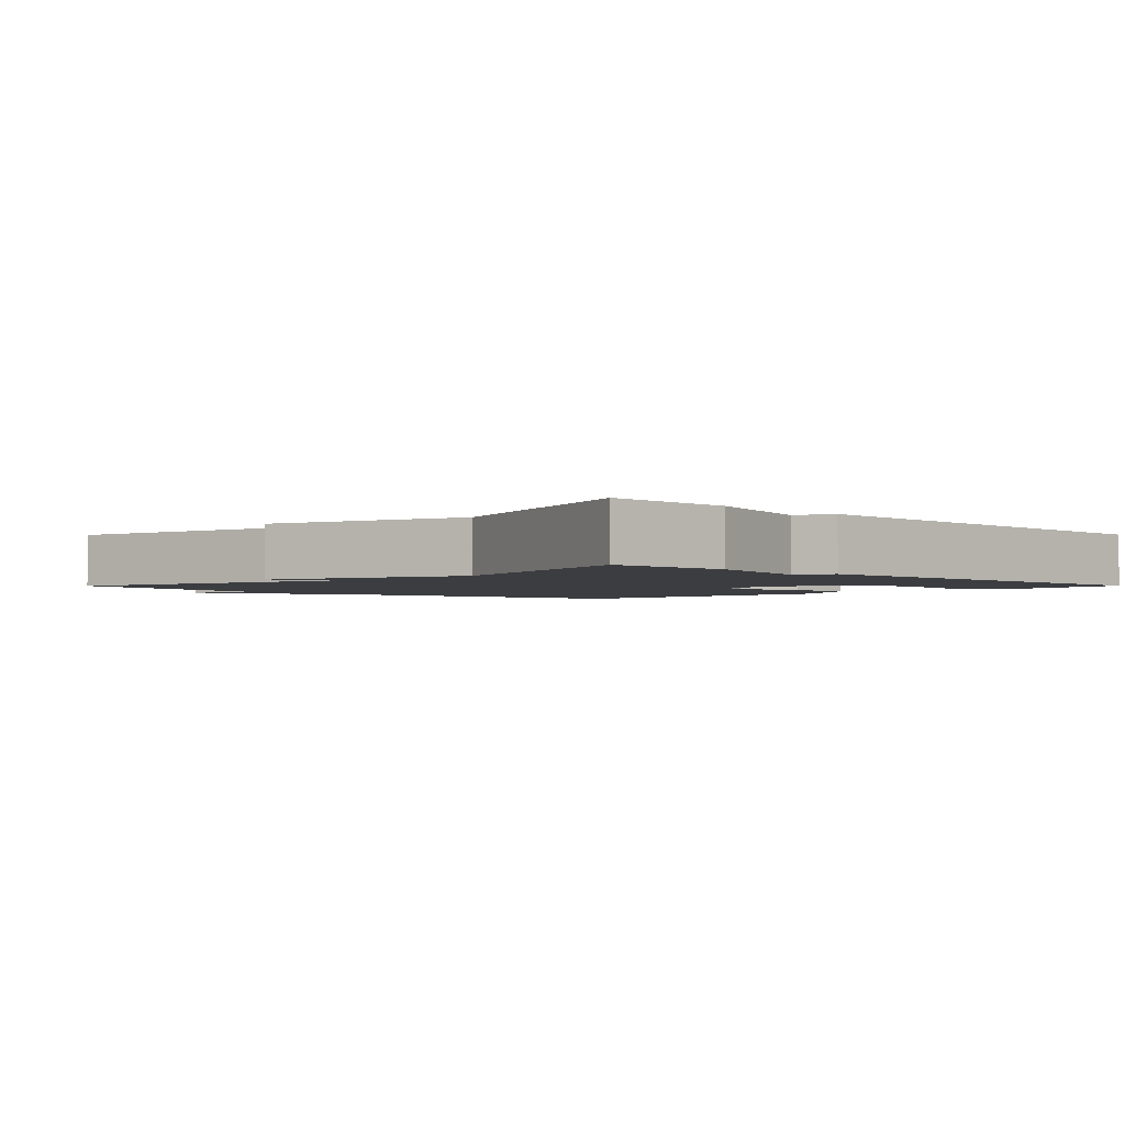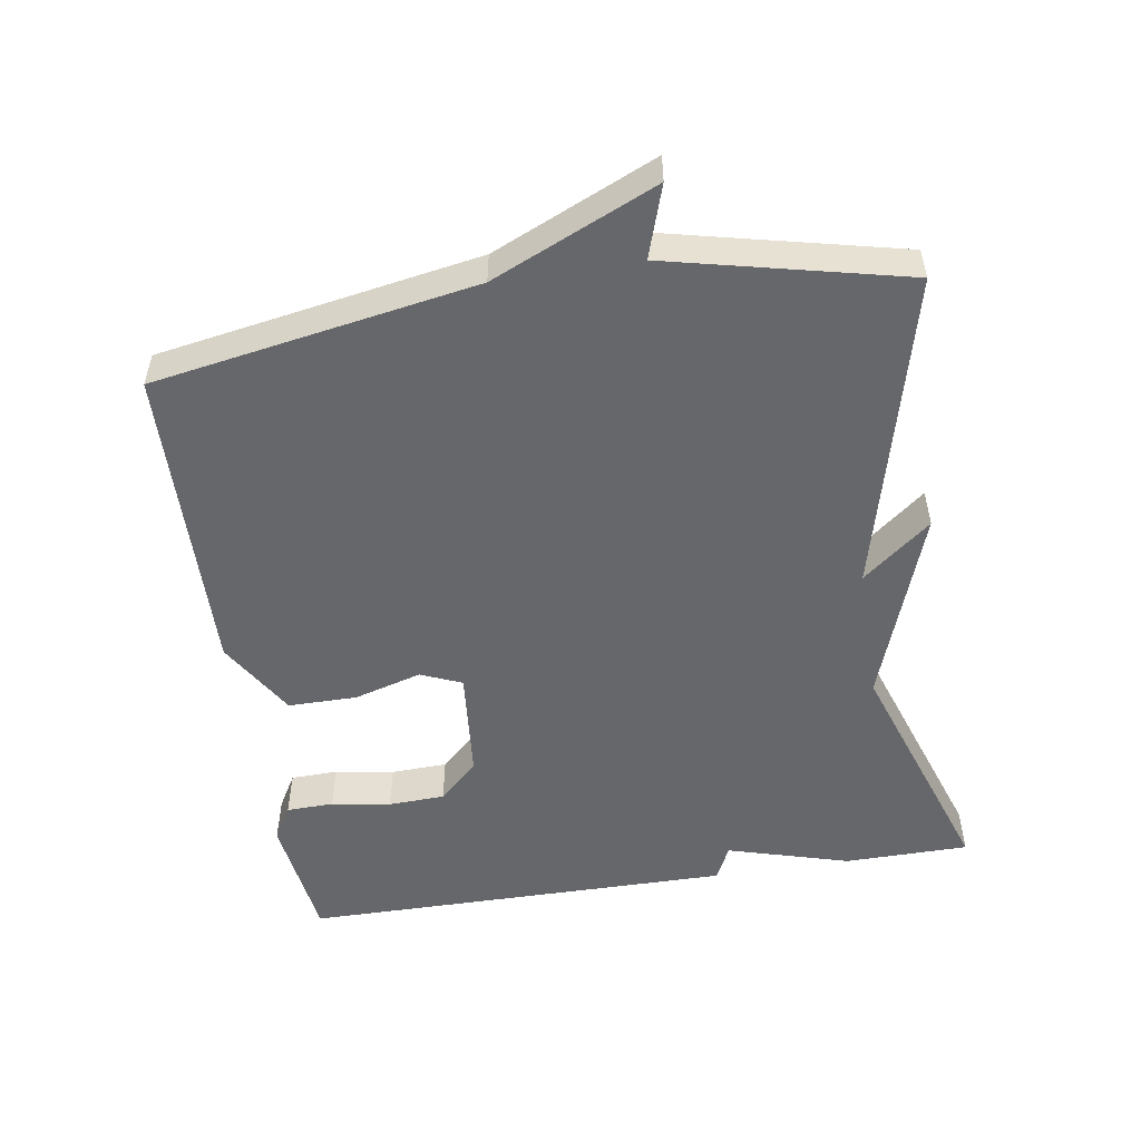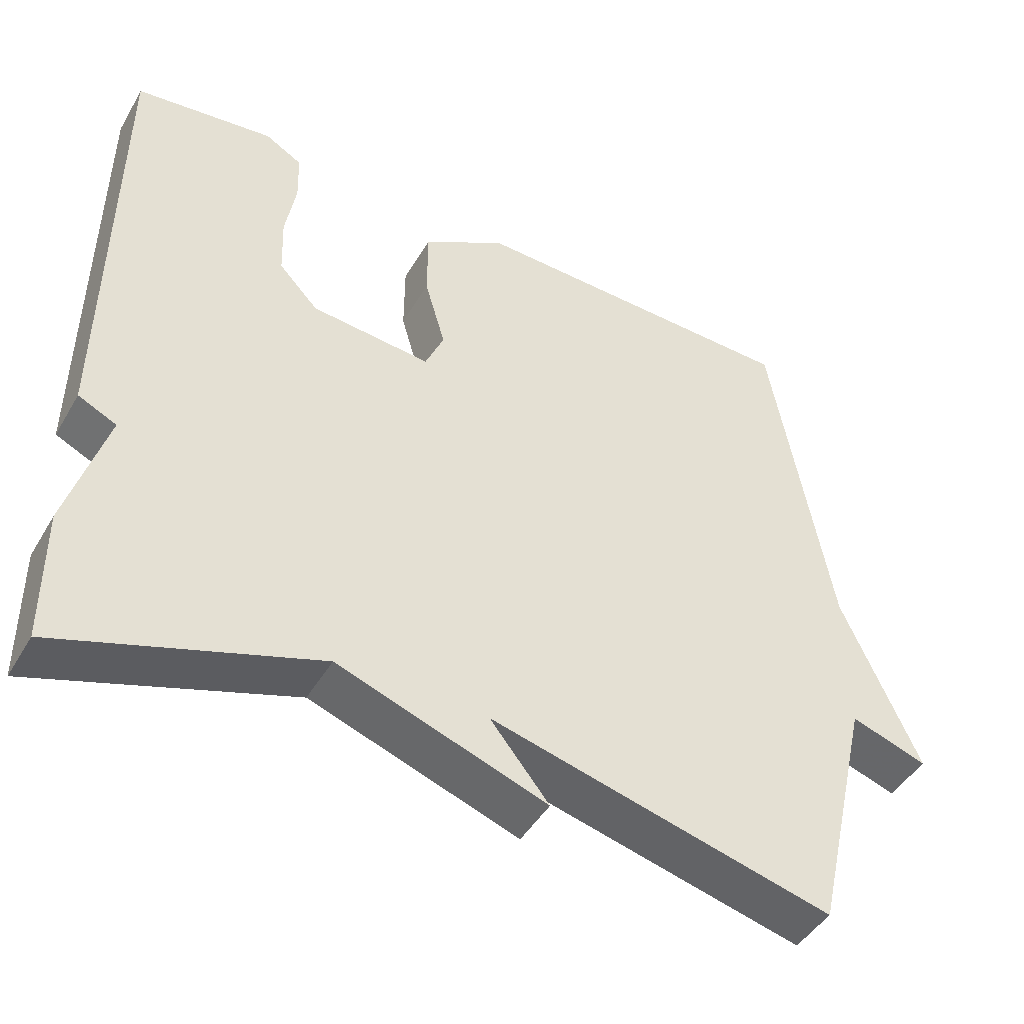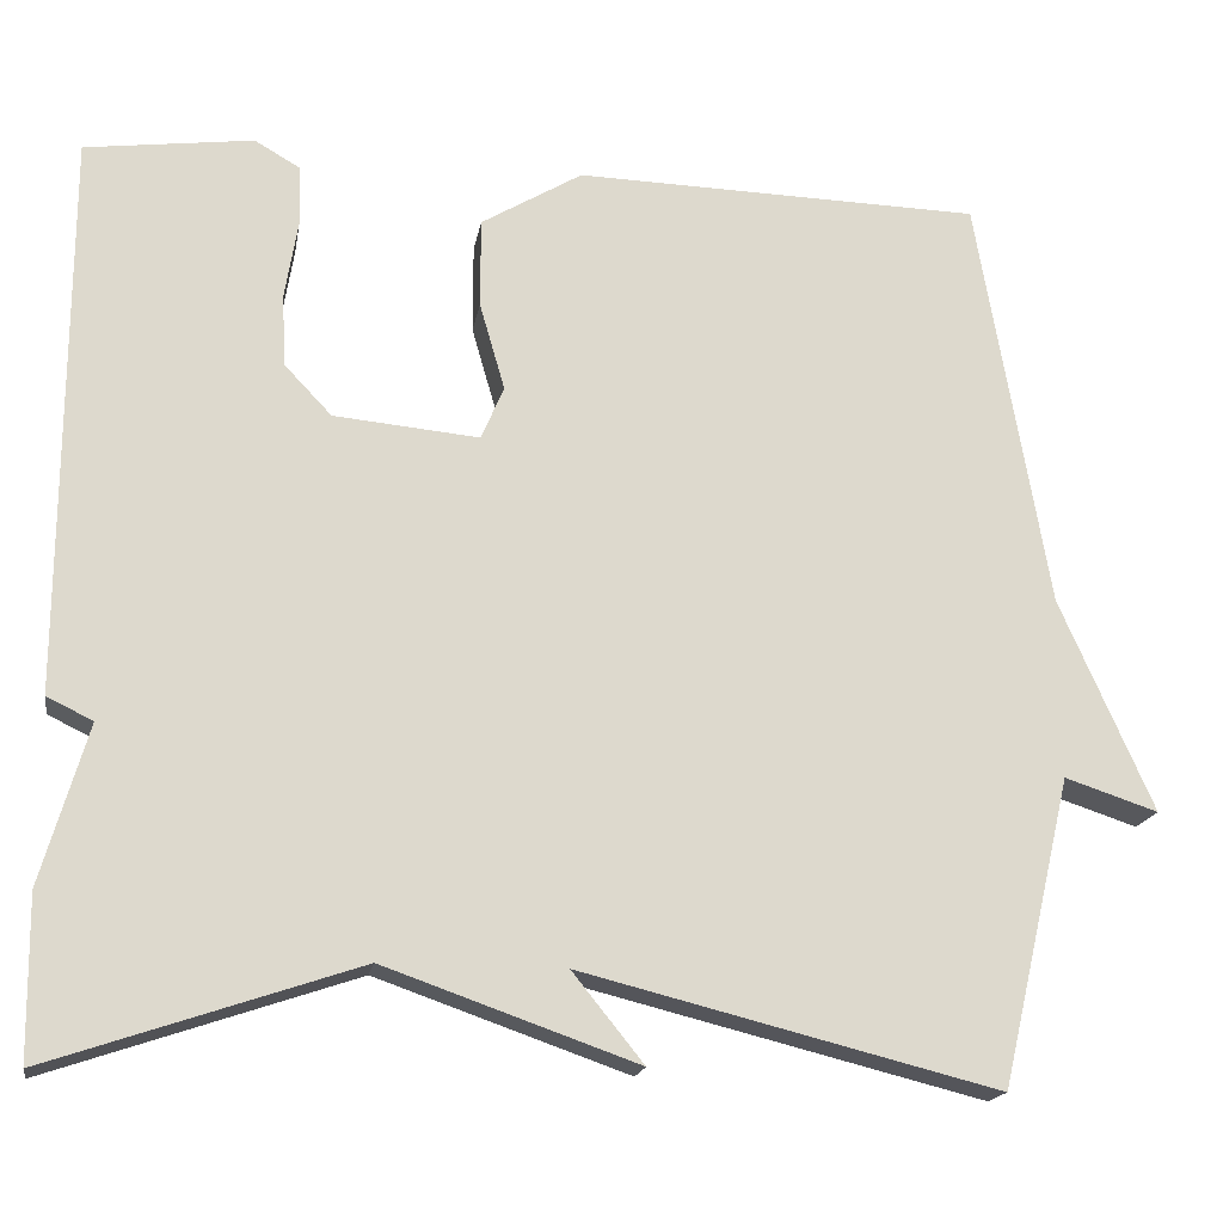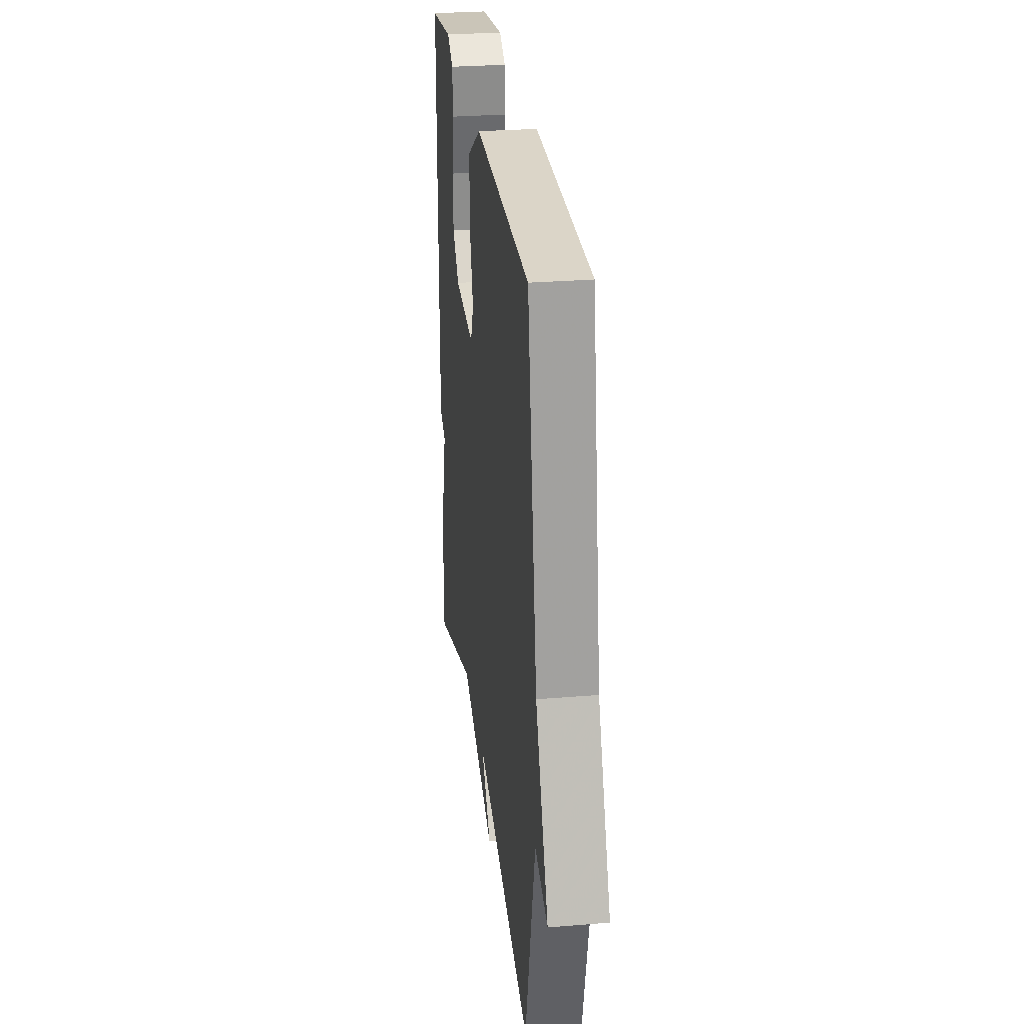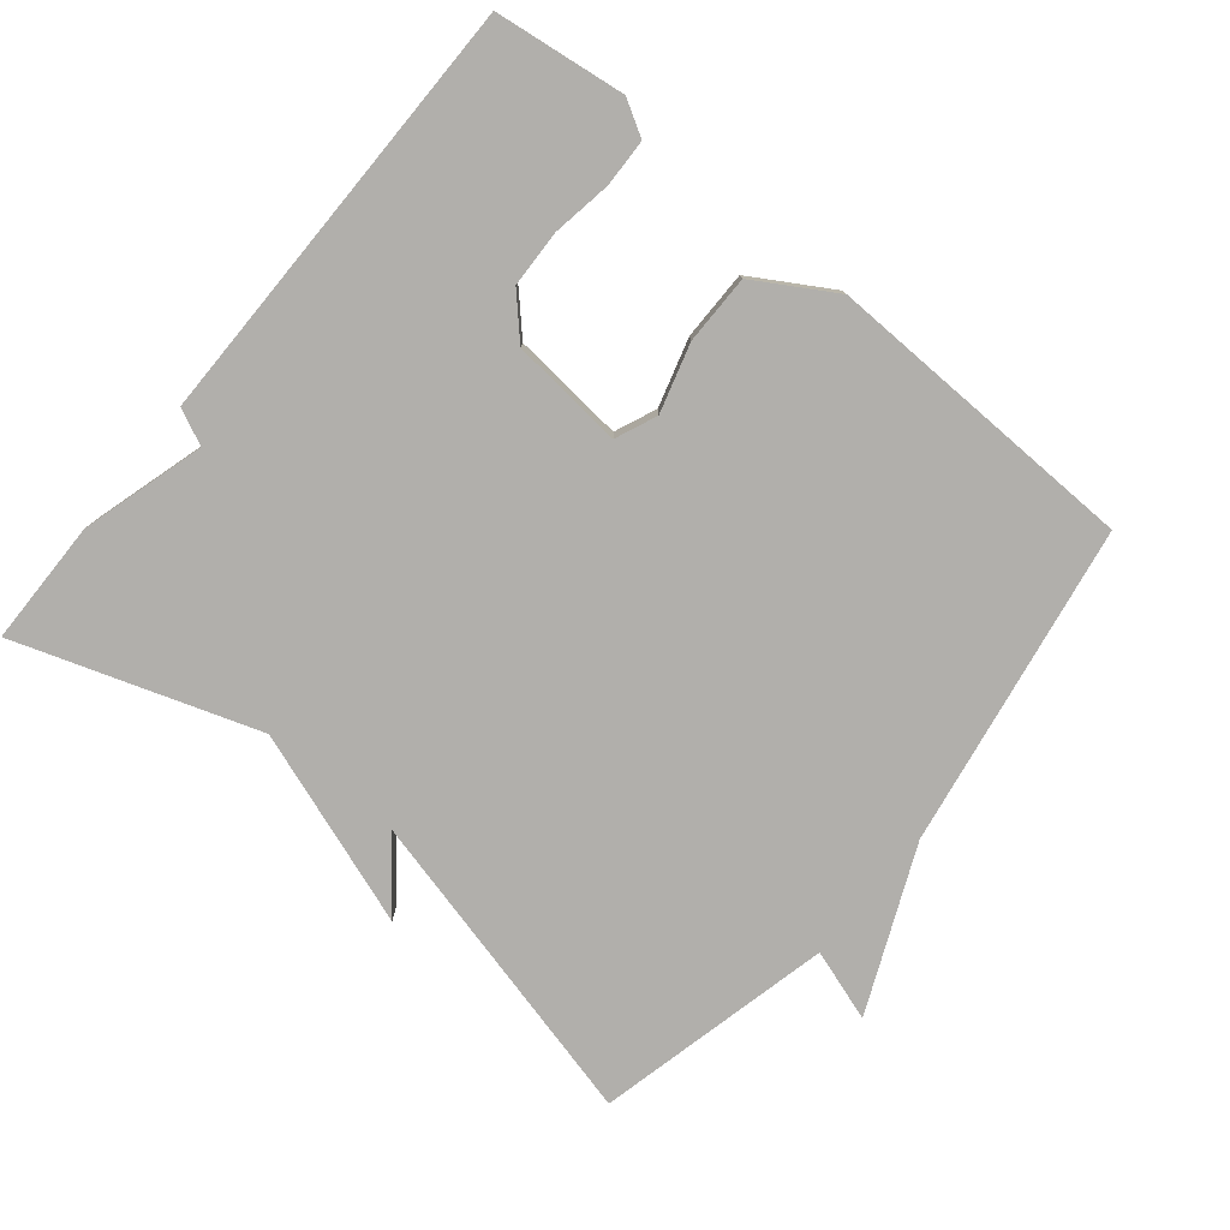
<metadata>
{"format":"obj","ext":"obj","renderer":"f3d","projection":"perspective","resolution":1024,"background":"white","views":[{"elev":-2.4,"azim":-134.6,"up":"+Y"},{"elev":-52.2,"azim":99.0,"up":"+Y"},{"elev":-45.9,"azim":-28.9,"up":"+Z"},{"elev":-17.7,"azim":-9.5,"up":"+Z"},{"elev":28.0,"azim":82.8,"up":"+Z"},{"elev":-78.1,"azim":-39.4,"up":"+Y"}]}
</metadata>
<code>
v -0.5 0.07 0.5
v -0.314 0.07 0.524
v -0.264 0.07 0.495
v -0.262 0.07 0.427
v -0.276 0.07 0.342
v -0.273 0.07 0.261
v -0.22 0.07 0.205
v -0.059 0.07 0.19
v -0.034 0.07 0.249
v -0.062 0.07 0.346
v -0.062 0.07 0.445
v 0.05 0.07 0.512
v 0.5 0.07 0.5
v 0.579 0.07 0.039
v 0.682 0.07 -0.195
v 0.579 0.07 -0.161
v 0.5 0.07 -0.5
v 0.041 0.07 -0.385
v 0.12 0.07 -0.483
v -0.159 0.07 -0.385
v -0.5 0.07 -0.5
v -0.502 0.07 -0.321
v -0.451 0.07 -0.145
v -0.502 0.07 -0.121
v -0.5 0 0.5
v -0.314 0 0.524
v -0.264 0 0.495
v -0.262 0 0.427
v -0.276 0 0.342
v -0.273 0 0.261
v -0.22 0 0.205
v -0.059 0 0.19
v -0.034 0 0.249
v -0.062 0 0.346
v -0.062 0 0.445
v 0.05 0 0.512
v 0.5 0 0.5
v 0.579 0 0.039
v 0.682 0 -0.195
v 0.579 0 -0.161
v 0.5 0 -0.5
v 0.041 0 -0.385
v 0.12 0 -0.483
v -0.159 0 -0.385
v -0.5 0 -0.5
v -0.502 0 -0.321
v -0.451 0 -0.145
v -0.502 0 -0.121
f 3 4 5
f 2 3 5
f 1 2 5
f 24 1 5
f 23 24 5
f 20 21 22 23
f 18 19 20 23
f 16 17 18 23
f 14 15 16
f 13 14 16
f 12 13 16
f 11 12 16
f 10 11 16
f 9 10 16
f 8 9 16
f 7 8 16 23
f 6 7 23
f 5 6 23
f 29 28 27
f 29 27 26
f 29 26 25
f 29 25 48
f 29 48 47
f 47 46 45 44
f 47 44 43 42
f 47 42 41 40
f 40 39 38
f 40 38 37
f 40 37 36
f 40 36 35
f 40 35 34
f 40 34 33
f 40 33 32
f 47 40 32 31
f 47 31 30
f 47 30 29
f 1 25 26 2
f 2 26 27 3
f 3 27 28 4
f 4 28 29 5
f 5 29 30 6
f 6 30 31 7
f 7 31 32 8
f 8 32 33 9
f 9 33 34 10
f 10 34 35 11
f 11 35 36 12
f 12 36 37 13
f 13 37 38 14
f 14 38 39 15
f 15 39 40 16
f 16 40 41 17
f 17 41 42 18
f 18 42 43 19
f 19 43 44 20
f 20 44 45 21
f 21 45 46 22
f 22 46 47 23
f 23 47 48 24
f 24 48 25 1

</code>
